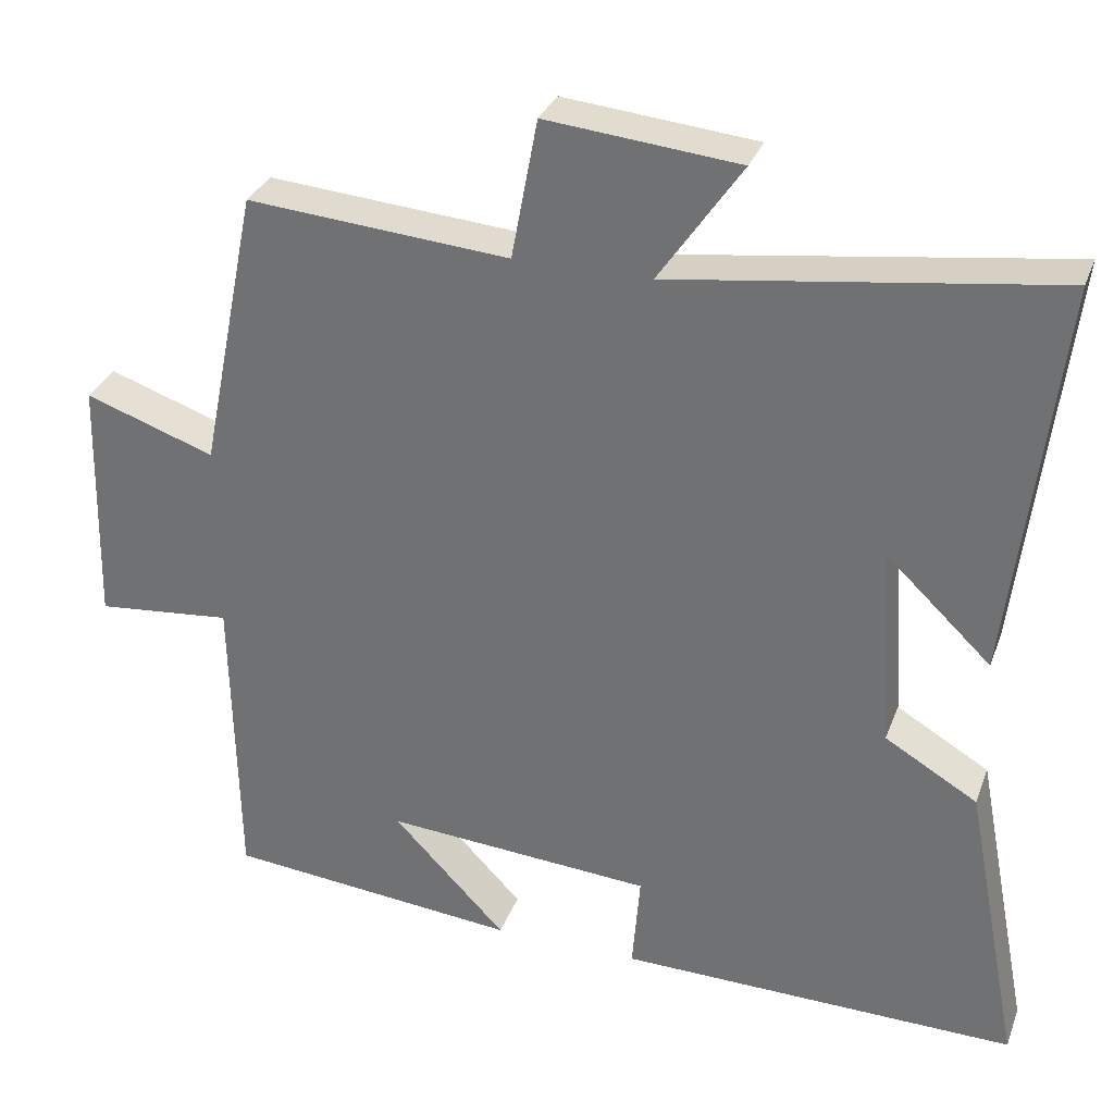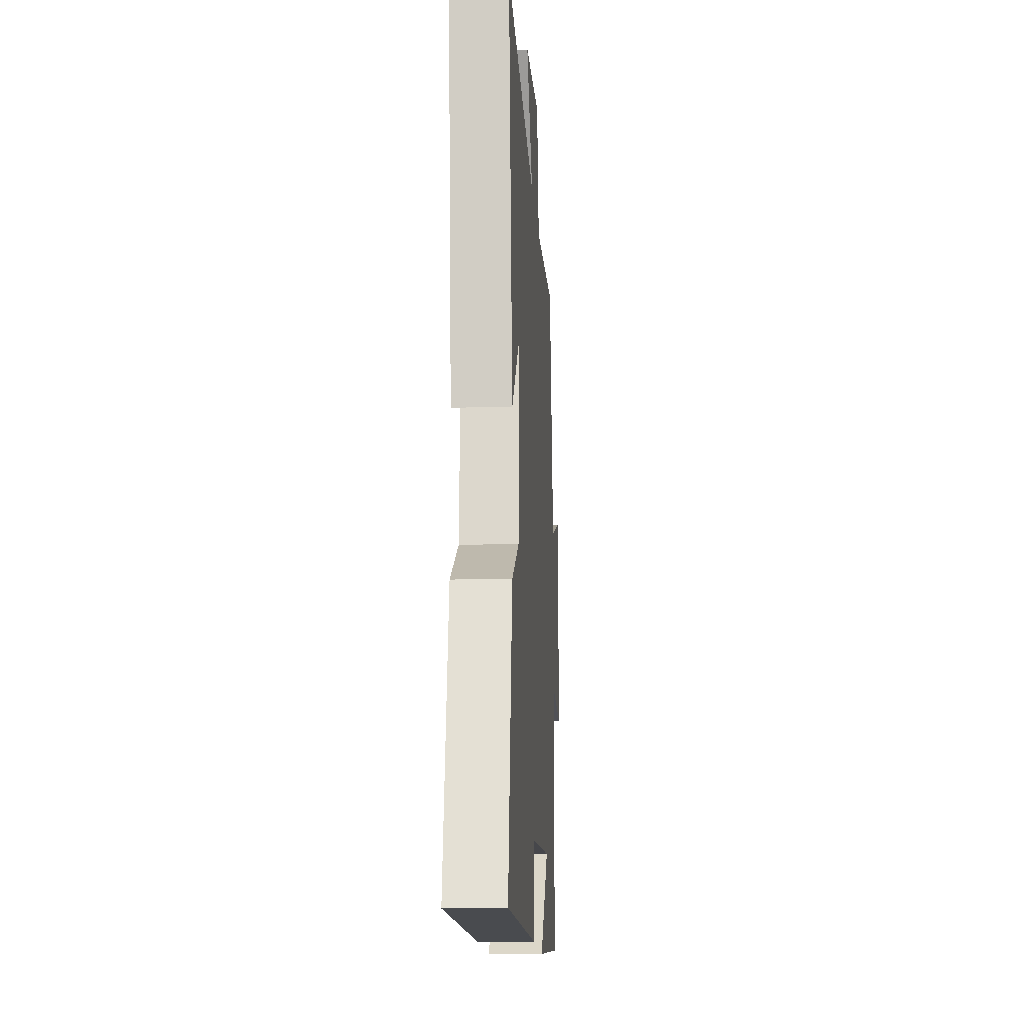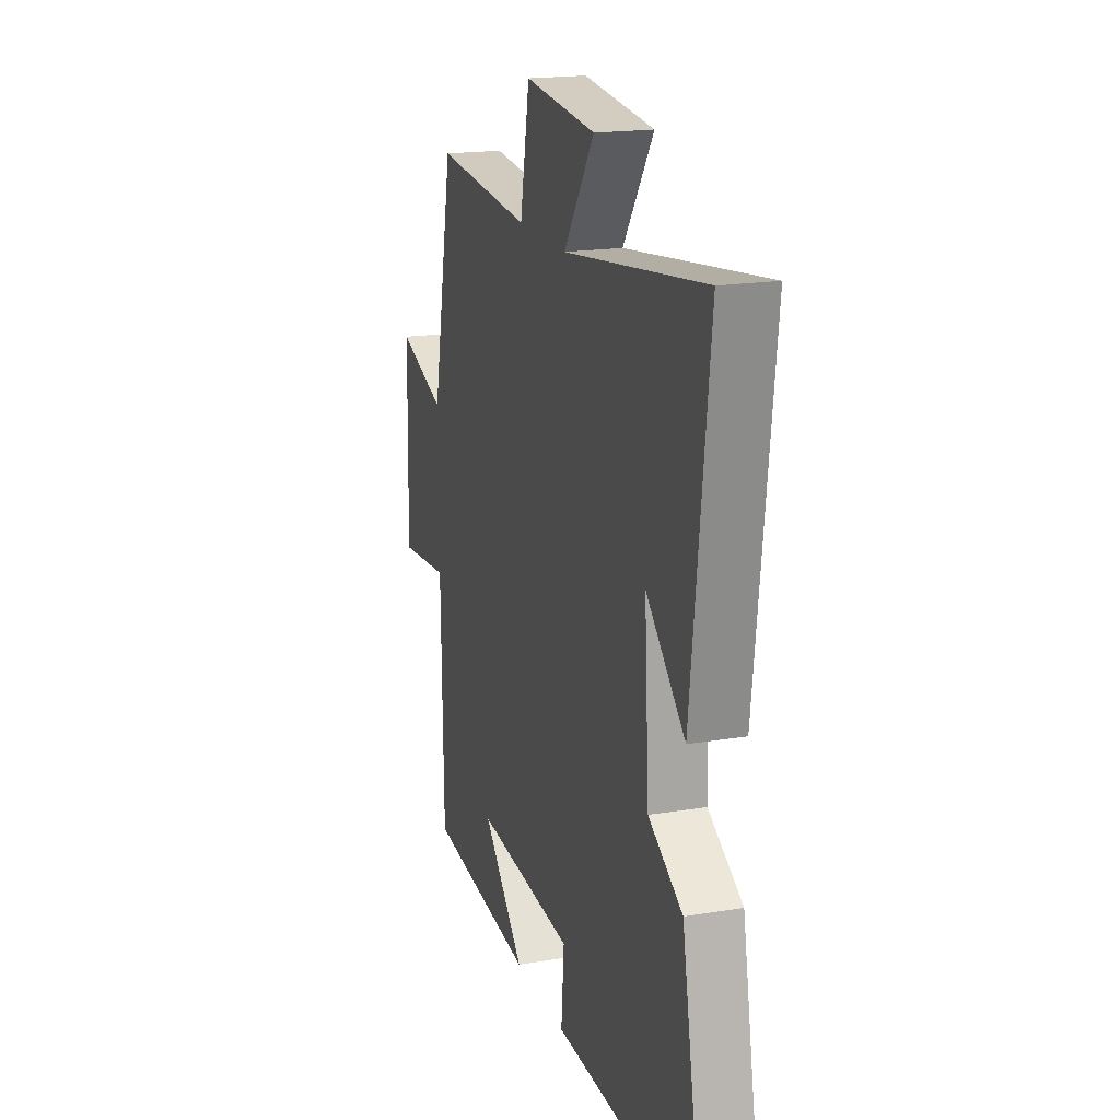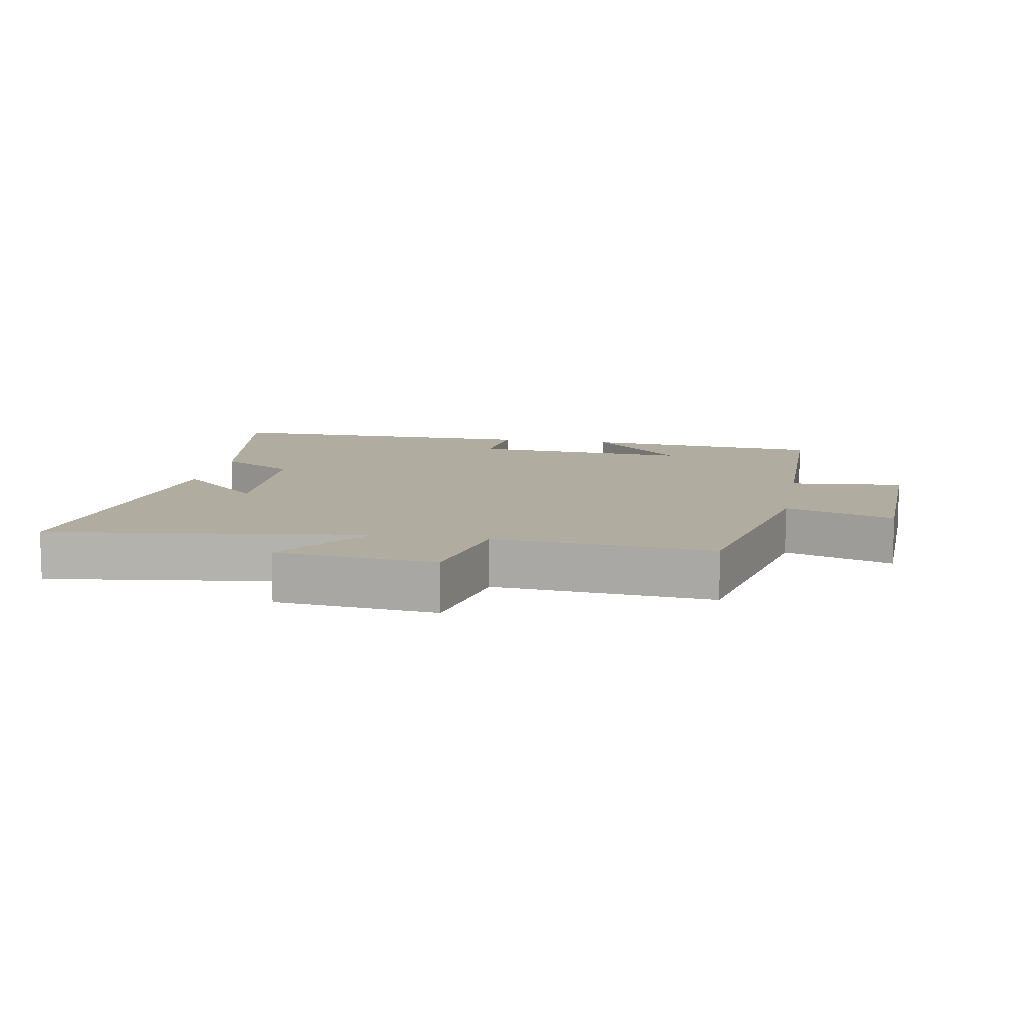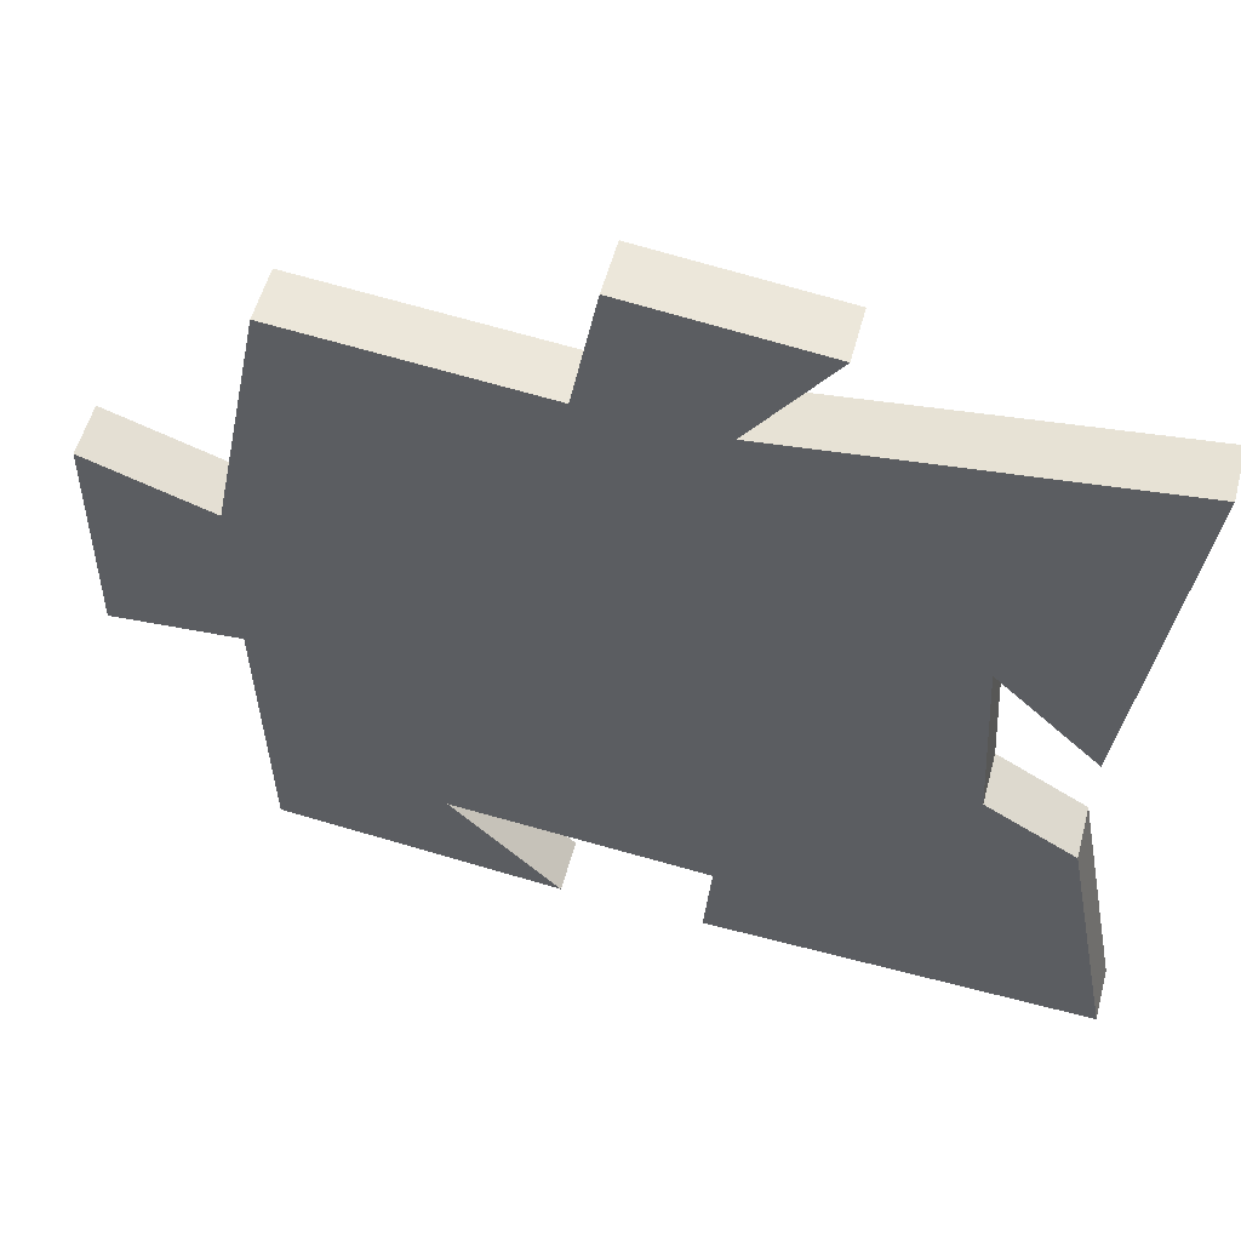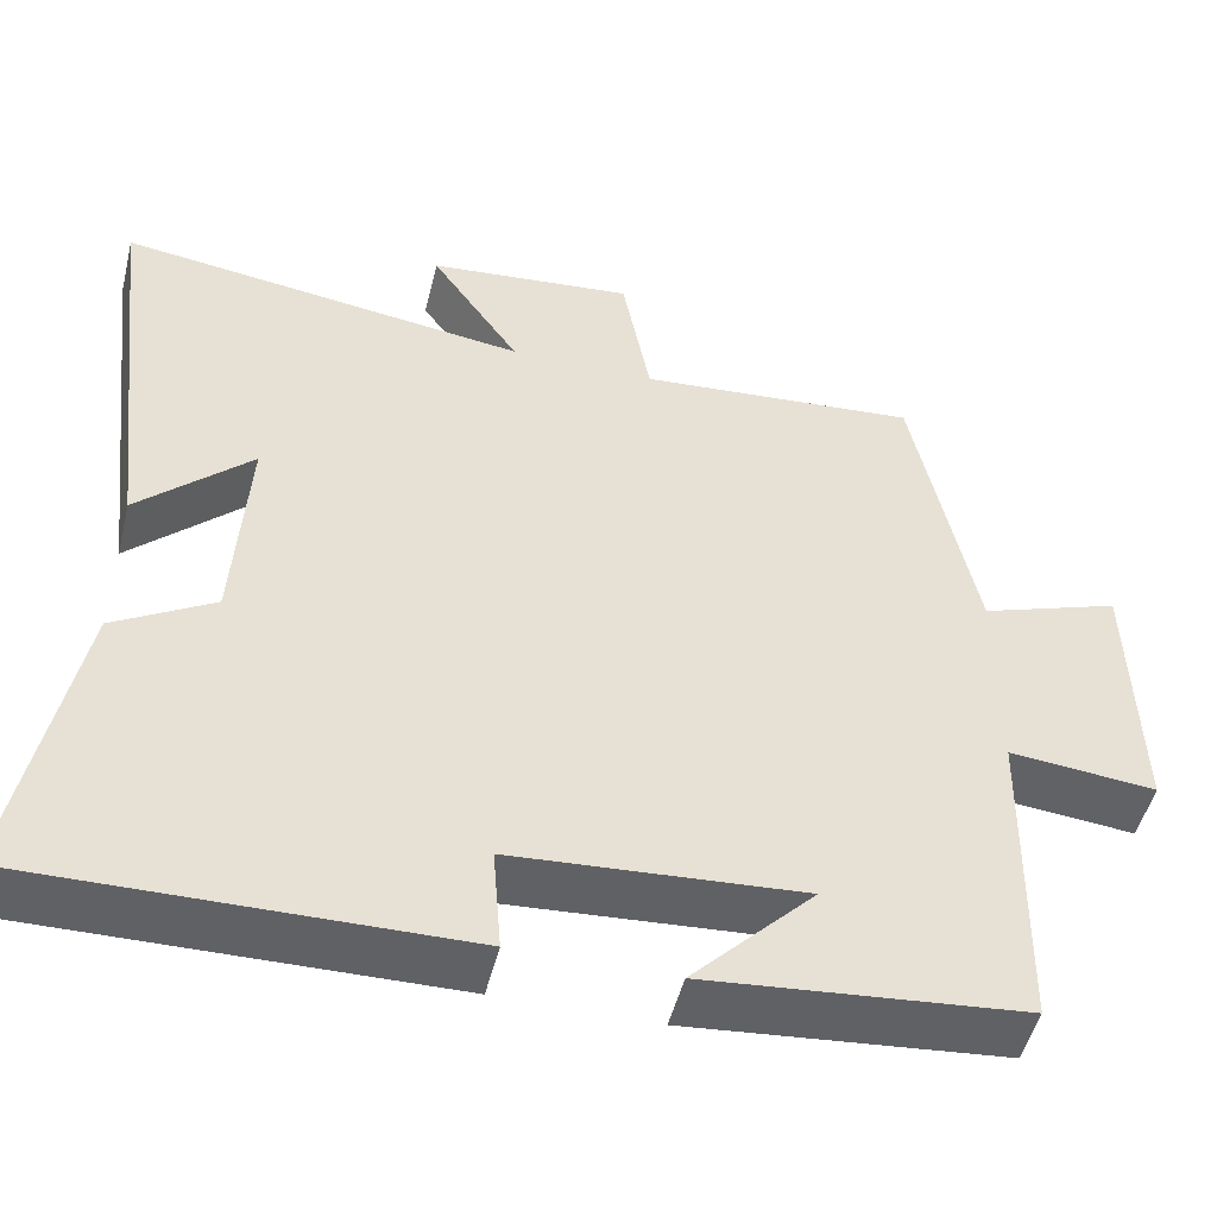
<metadata>
{"format":"obj","ext":"obj","renderer":"f3d","projection":"perspective","resolution":1024,"background":"white","views":[{"elev":31.4,"azim":-161.4,"up":"+Z"},{"elev":-14.8,"azim":-86.4,"up":"+Z"},{"elev":18.7,"azim":-107.5,"up":"+Z"},{"elev":10.1,"azim":10.5,"up":"+Y"},{"elev":55.7,"azim":-164.9,"up":"+Z"},{"elev":-50.0,"azim":-13.9,"up":"+Z"}]}
</metadata>
<code>
v -0.56 0.07 0.566
v -0.077 0.07 0.5
v -0.182 0.07 0.653
v 0.062 0.07 0.677
v 0.095 0.07 0.5
v 0.427 0.07 0.527
v 0.5 0.07 0.168
v 0.665 0.07 0.225
v 0.673 0.07 -0.093
v 0.5 0.07 -0.076
v 0.493 0.07 -0.465
v 0.12 0.07 -0.5
v 0.264 0.07 -0.351
v -0.076 0.07 -0.375
v -0.066 0.07 -0.5
v -0.571 0.07 -0.508
v -0.5 0.07 -0.138
v -0.383 0.07 -0.069
v -0.367 0.07 0.189
v -0.5 0.07 0.062
v -0.56 0 0.566
v -0.077 0 0.5
v -0.182 0 0.653
v 0.062 0 0.677
v 0.095 0 0.5
v 0.427 0 0.527
v 0.5 0 0.168
v 0.665 0 0.225
v 0.673 0 -0.093
v 0.5 0 -0.076
v 0.493 0 -0.465
v 0.12 0 -0.5
v 0.264 0 -0.351
v -0.076 0 -0.375
v -0.066 0 -0.5
v -0.571 0 -0.508
v -0.5 0 -0.138
v -0.383 0 -0.069
v -0.367 0 0.189
v -0.5 0 0.062
f 19 20 1 2
f 18 19 2
f 16 17 18
f 15 16 18
f 14 15 18
f 13 14 18 2
f 11 12 13
f 10 11 13 2
f 7 8 9 10
f 5 6 7 10
f 5 10 2 3
f 3 4 5
f 22 21 40 39
f 22 39 38
f 38 37 36
f 38 36 35
f 38 35 34
f 22 38 34 33
f 33 32 31
f 22 33 31 30
f 30 29 28 27
f 30 27 26 25
f 23 22 30 25
f 25 24 23
f 1 21 22 2
f 2 22 23 3
f 3 23 24 4
f 4 24 25 5
f 5 25 26 6
f 6 26 27 7
f 7 27 28 8
f 8 28 29 9
f 9 29 30 10
f 10 30 31 11
f 11 31 32 12
f 12 32 33 13
f 13 33 34 14
f 14 34 35 15
f 15 35 36 16
f 16 36 37 17
f 17 37 38 18
f 18 38 39 19
f 19 39 40 20
f 20 40 21 1

</code>
